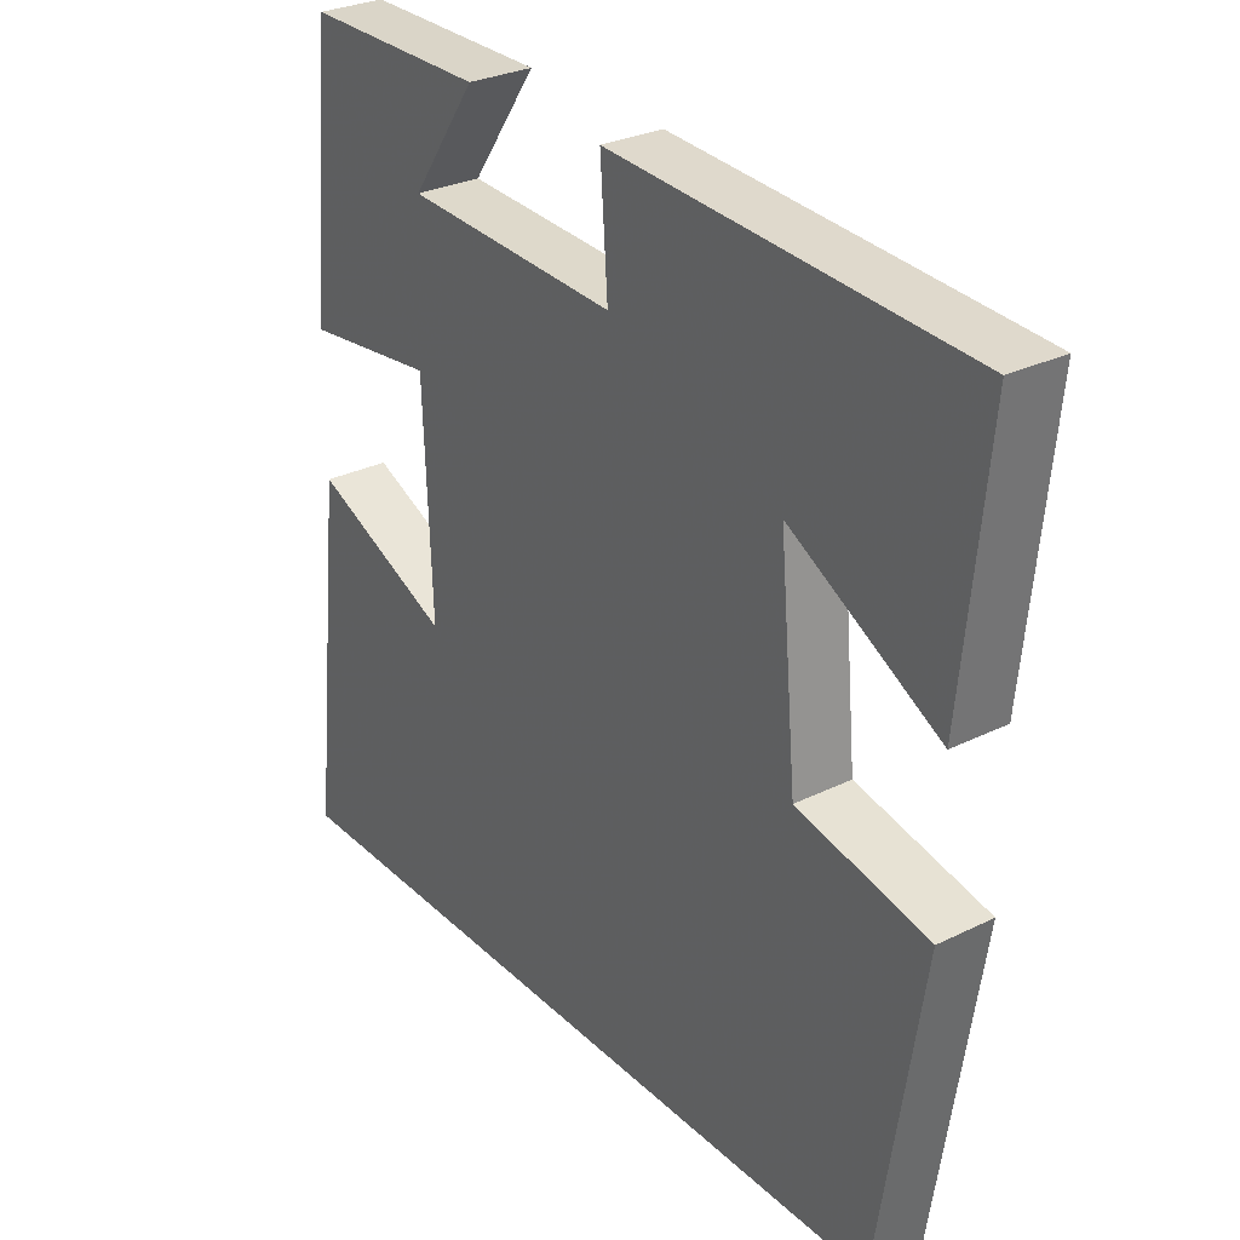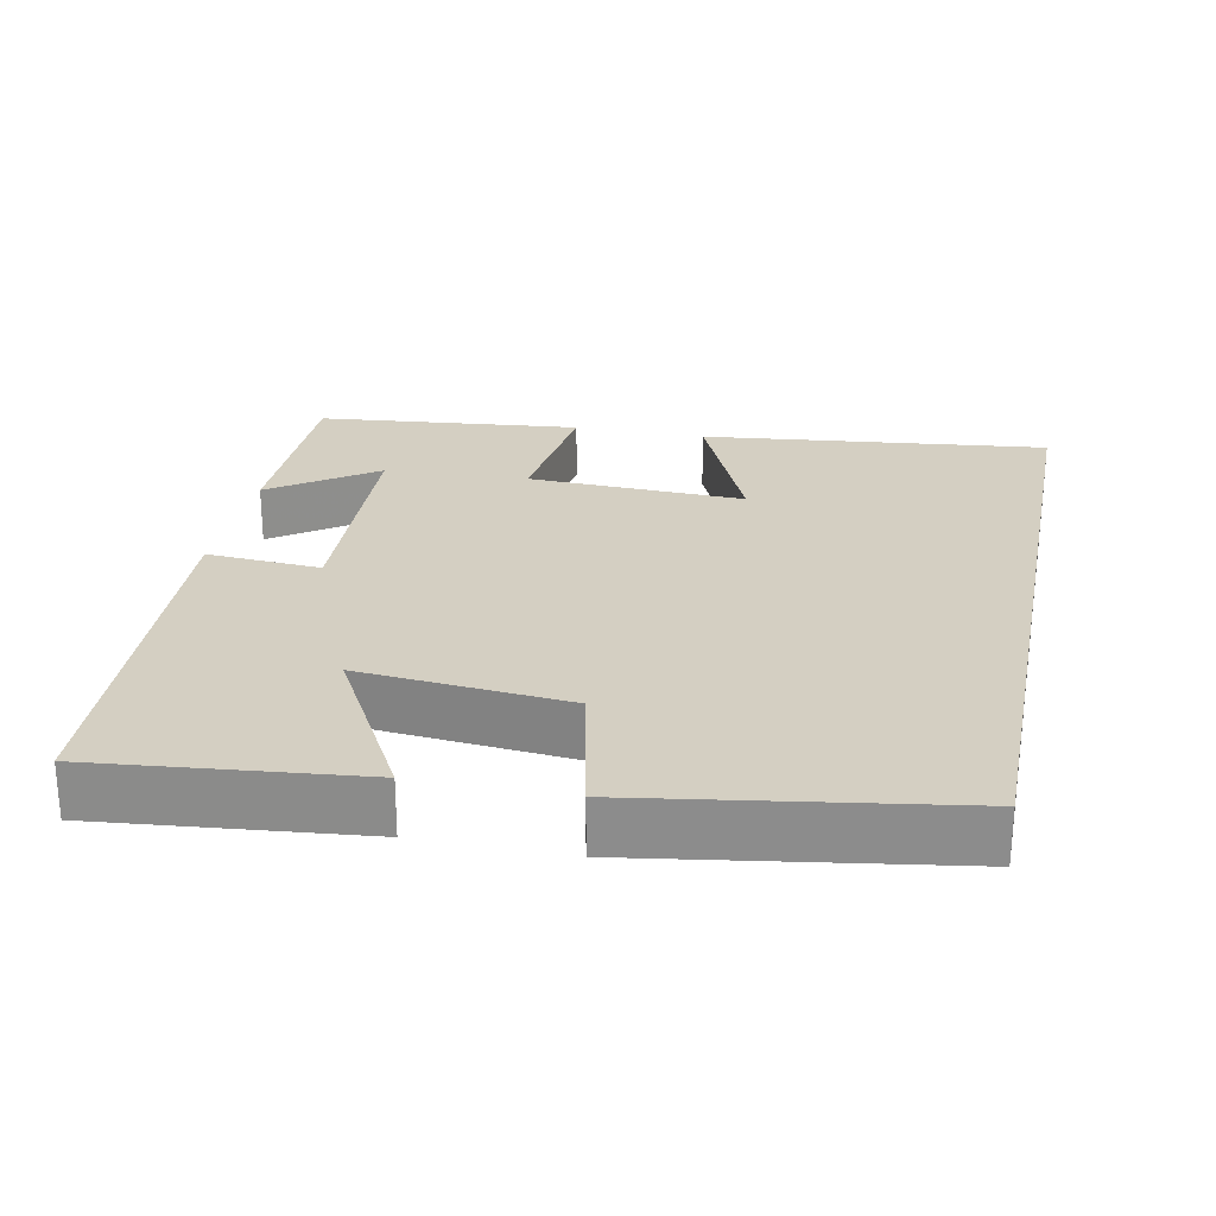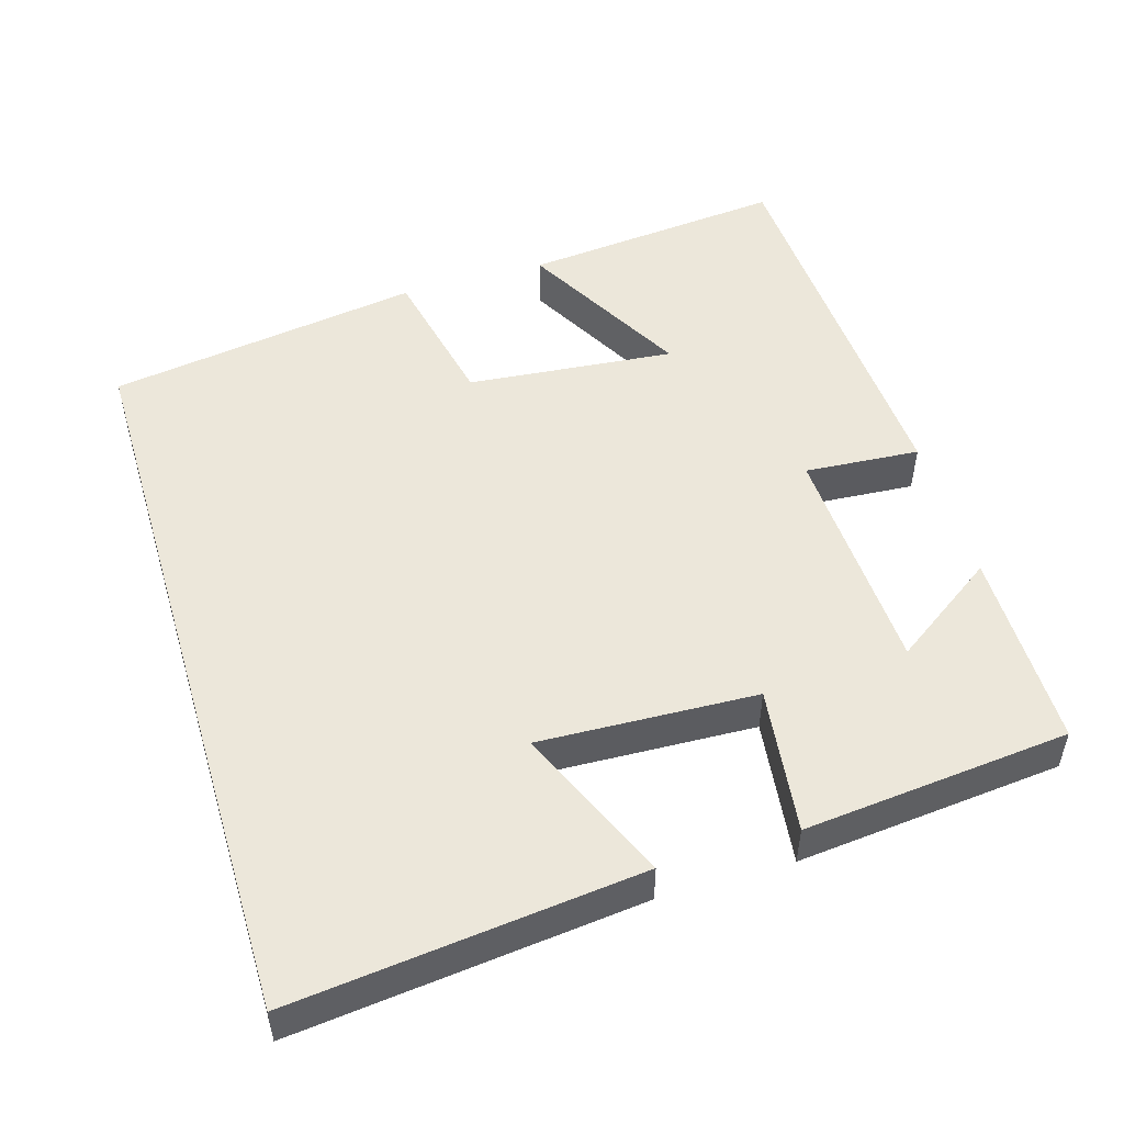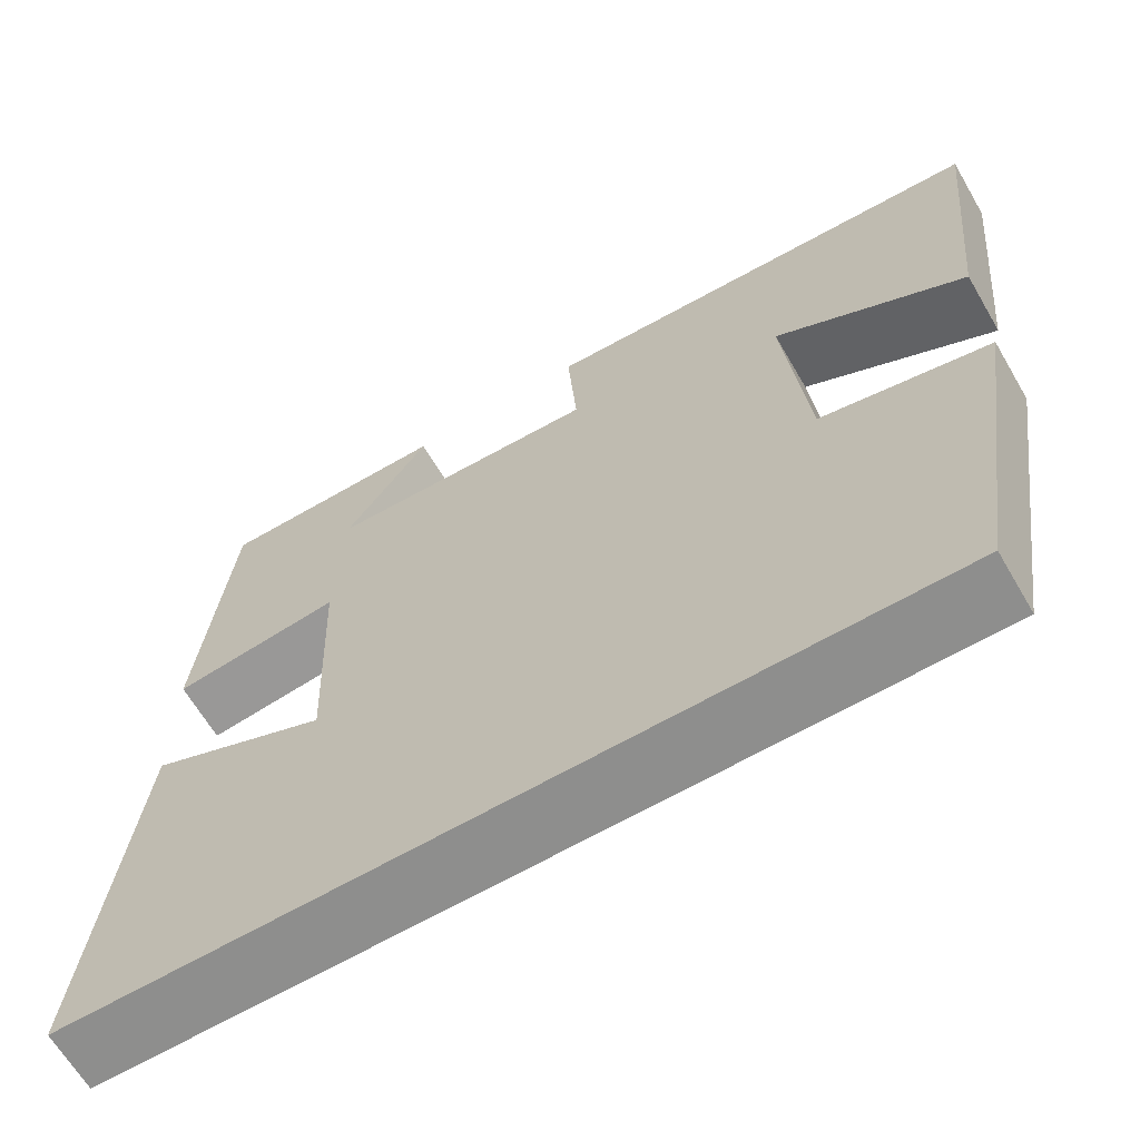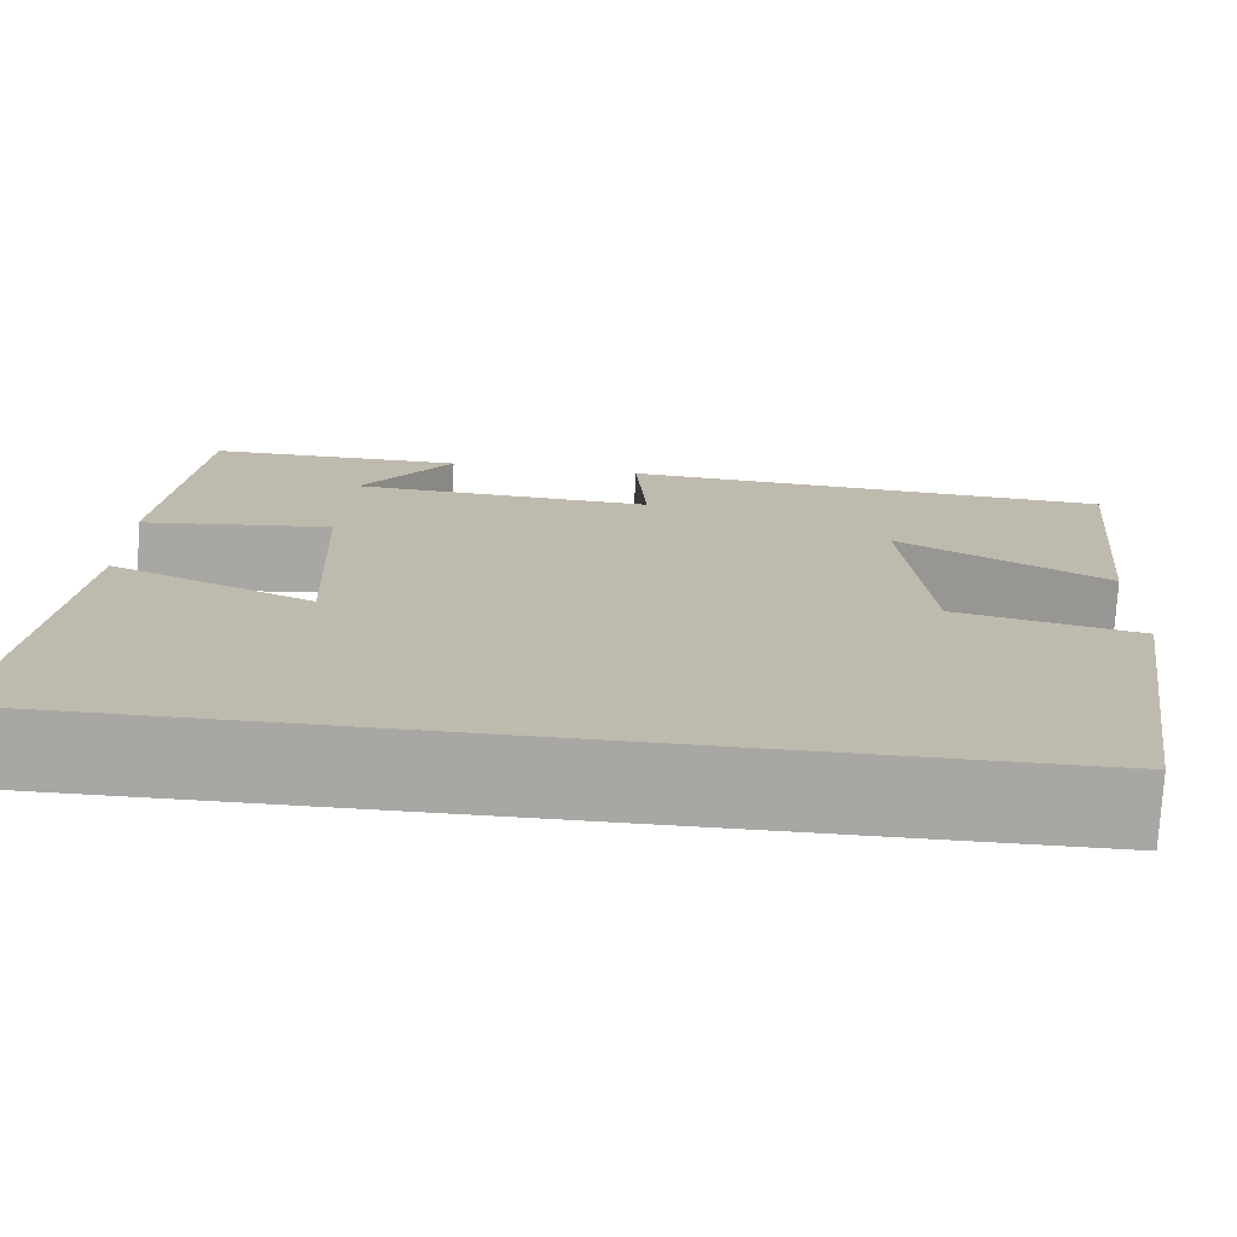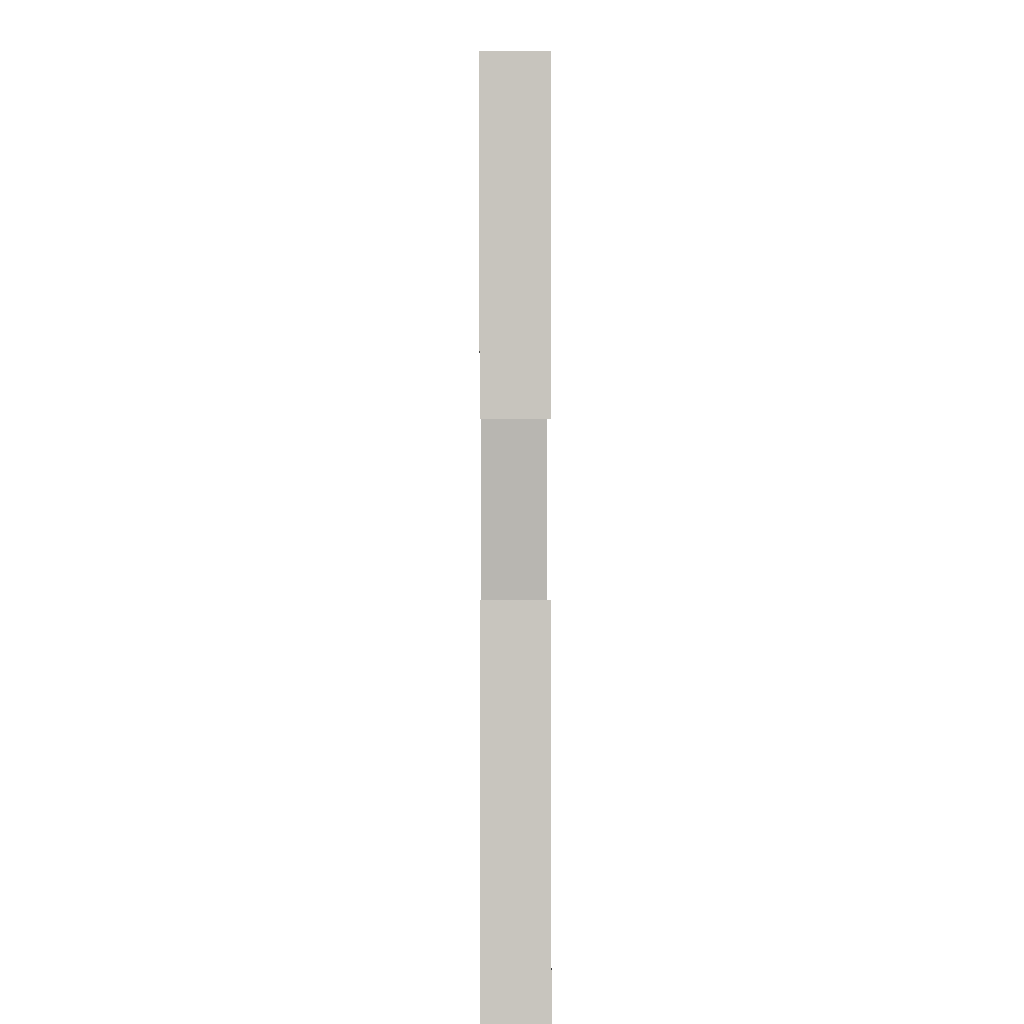
<metadata>
{"format":"obj","ext":"obj","renderer":"f3d","projection":"perspective","resolution":1024,"background":"white","views":[{"elev":29.3,"azim":53.9,"up":"+Z"},{"elev":25.4,"azim":101.3,"up":"+Y"},{"elev":50.9,"azim":-106.7,"up":"+Y"},{"elev":-64.8,"azim":30.3,"up":"+Z"},{"elev":-74.6,"azim":-3.2,"up":"+Z"},{"elev":6.0,"azim":-90.4,"up":"+Z"}]}
</metadata>
<code>
v -0.465 0.07 0.499
v -0.198 0.07 0.5
v -0.295 0.07 0.36
v 0.021 0.07 0.346
v 0.01 0.07 0.5
v 0.535 0.07 0.471
v 0.5 0.07 0.119
v 0.278 0.07 0.241
v 0.304 0.07 -0.037
v 0.5 0.07 -0.079
v 0.435 0.07 -0.5
v -0.551 0.07 -0.5
v -0.5 0.07 -0.035
v -0.292 0.07 -0.125
v -0.304 0.07 0.167
v -0.5 0.07 0.143
v -0.465 0 0.499
v -0.198 0 0.5
v -0.295 0 0.36
v 0.021 0 0.346
v 0.01 0 0.5
v 0.535 0 0.471
v 0.5 0 0.119
v 0.278 0 0.241
v 0.304 0 -0.037
v 0.5 0 -0.079
v 0.435 0 -0.5
v -0.551 0 -0.5
v -0.5 0 -0.035
v -0.292 0 -0.125
v -0.304 0 0.167
v -0.5 0 0.143
f 15 16 1
f 11 12 13 14
f 9 10 11 14
f 8 9 14 15
f 5 6 7 8
f 4 5 8
f 3 4 8 15
f 1 2 3
f 1 3 15
f 17 32 31
f 30 29 28 27
f 30 27 26 25
f 31 30 25 24
f 24 23 22 21
f 24 21 20
f 31 24 20 19
f 19 18 17
f 31 19 17
f 1 17 18 2
f 2 18 19 3
f 3 19 20 4
f 4 20 21 5
f 5 21 22 6
f 6 22 23 7
f 7 23 24 8
f 8 24 25 9
f 9 25 26 10
f 10 26 27 11
f 11 27 28 12
f 12 28 29 13
f 13 29 30 14
f 14 30 31 15
f 15 31 32 16
f 16 32 17 1

</code>
